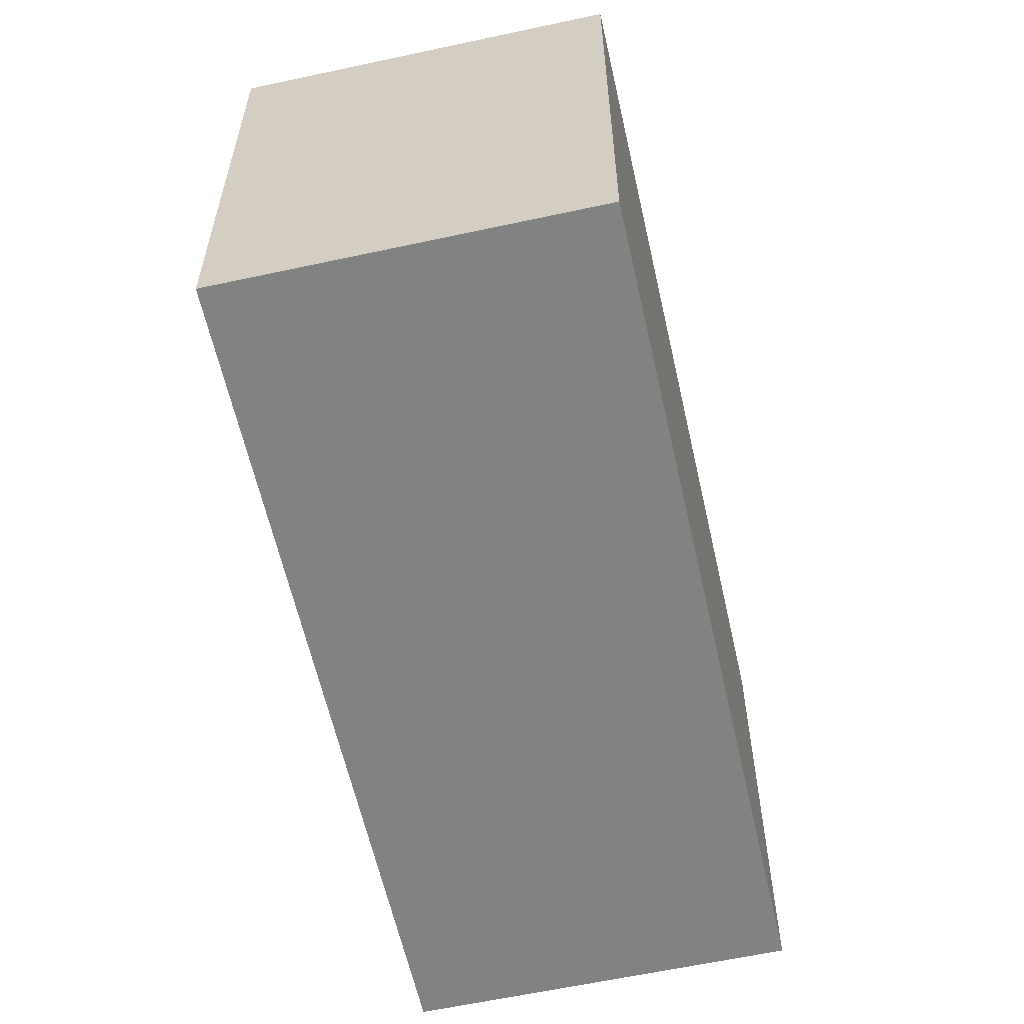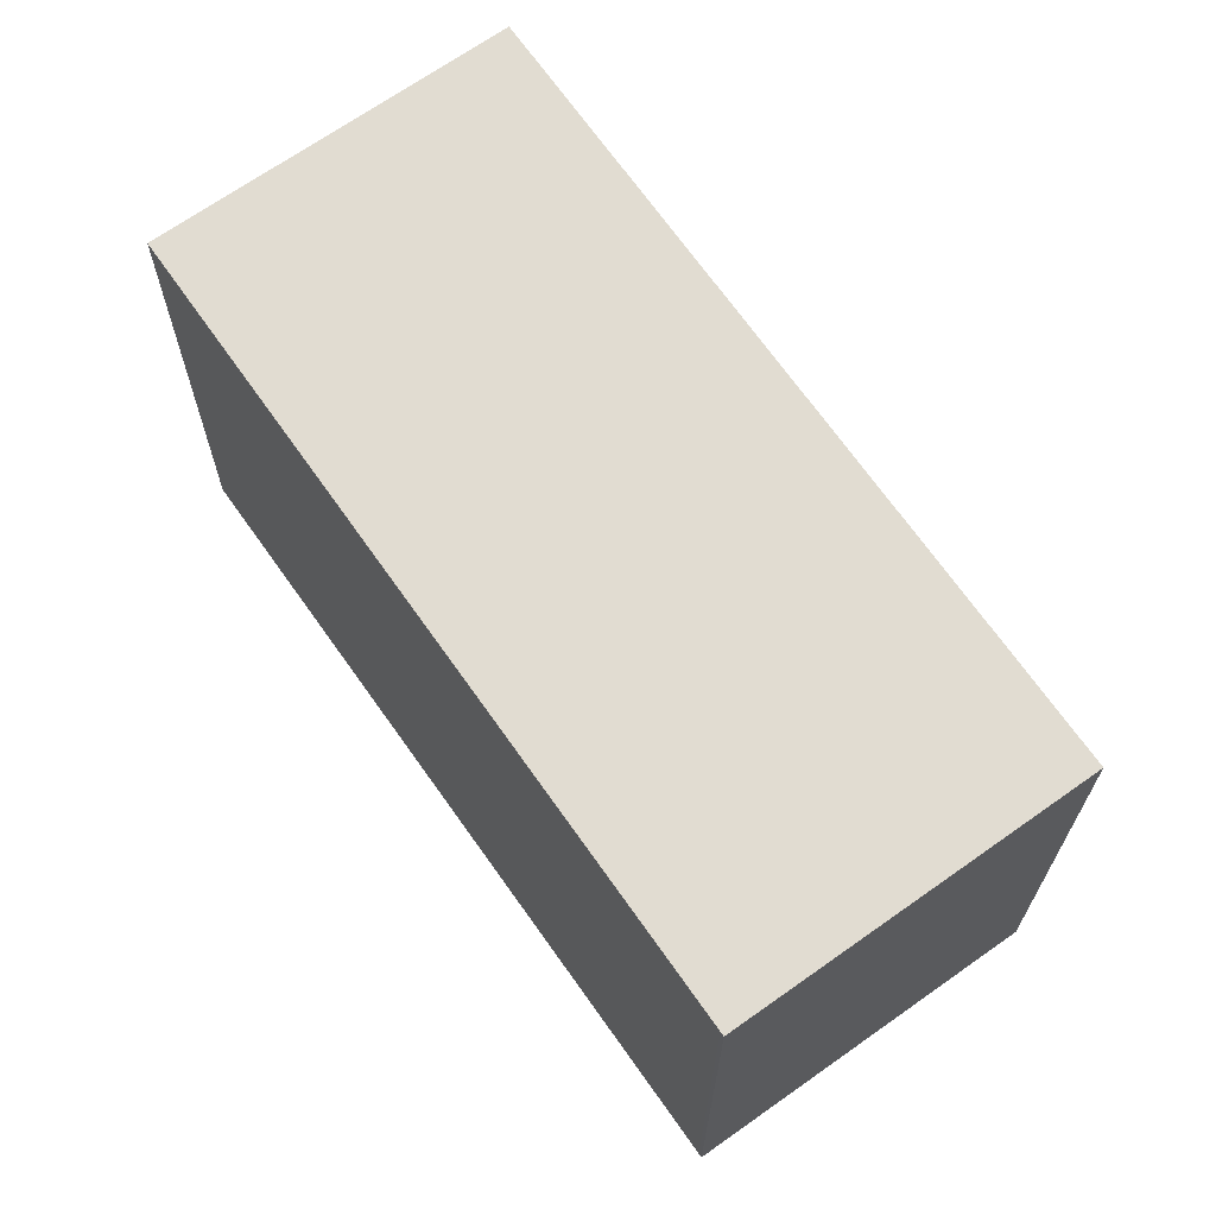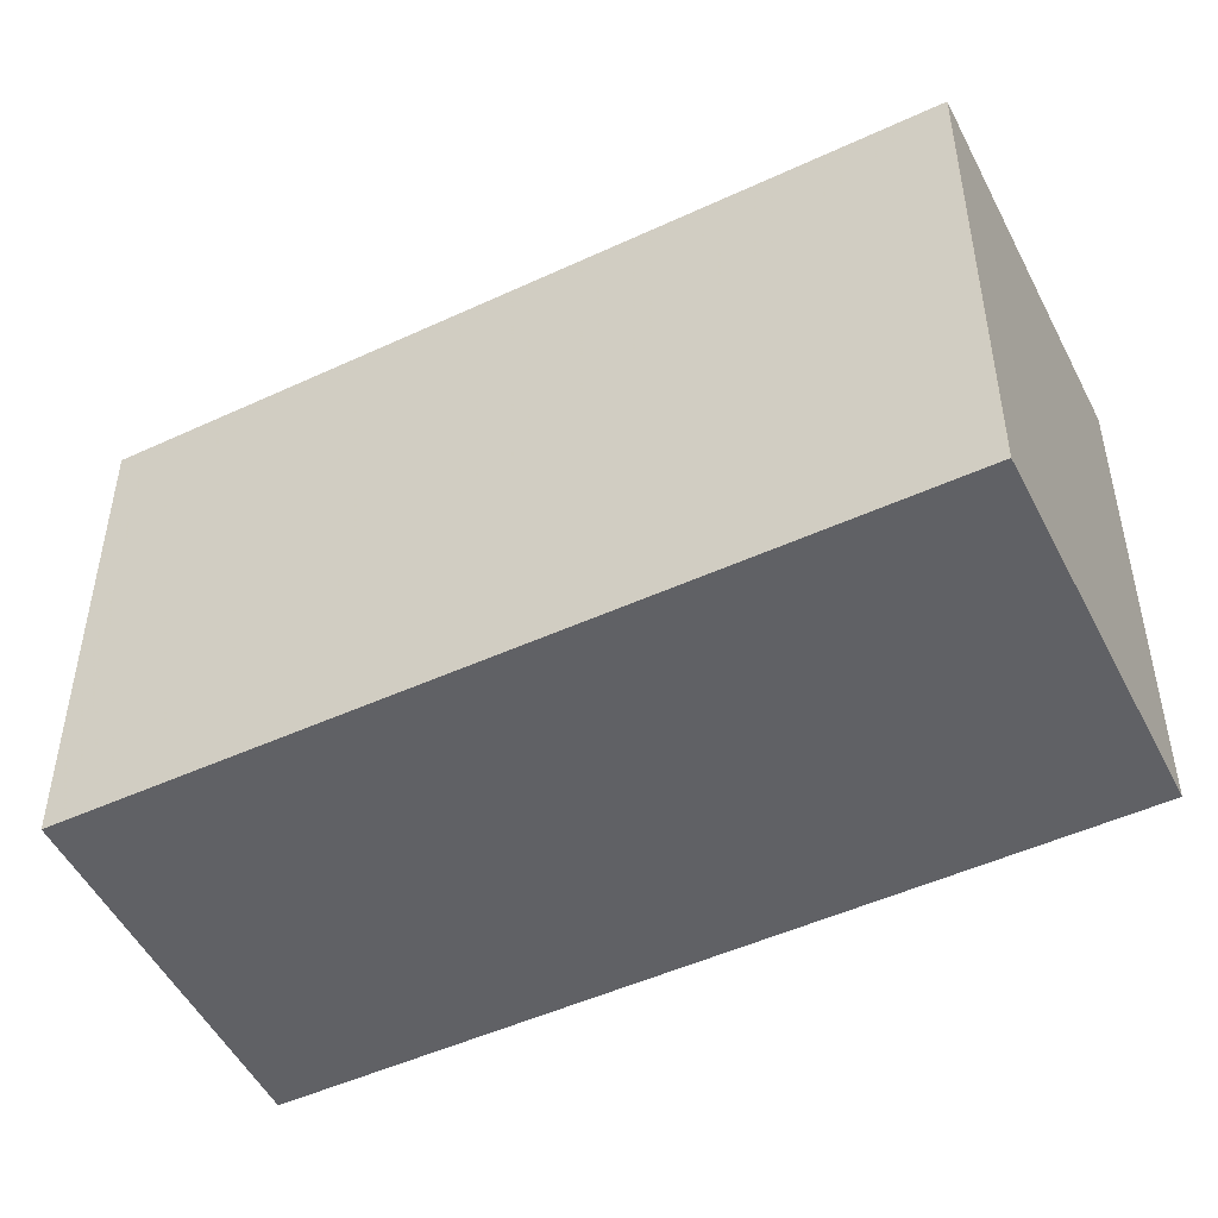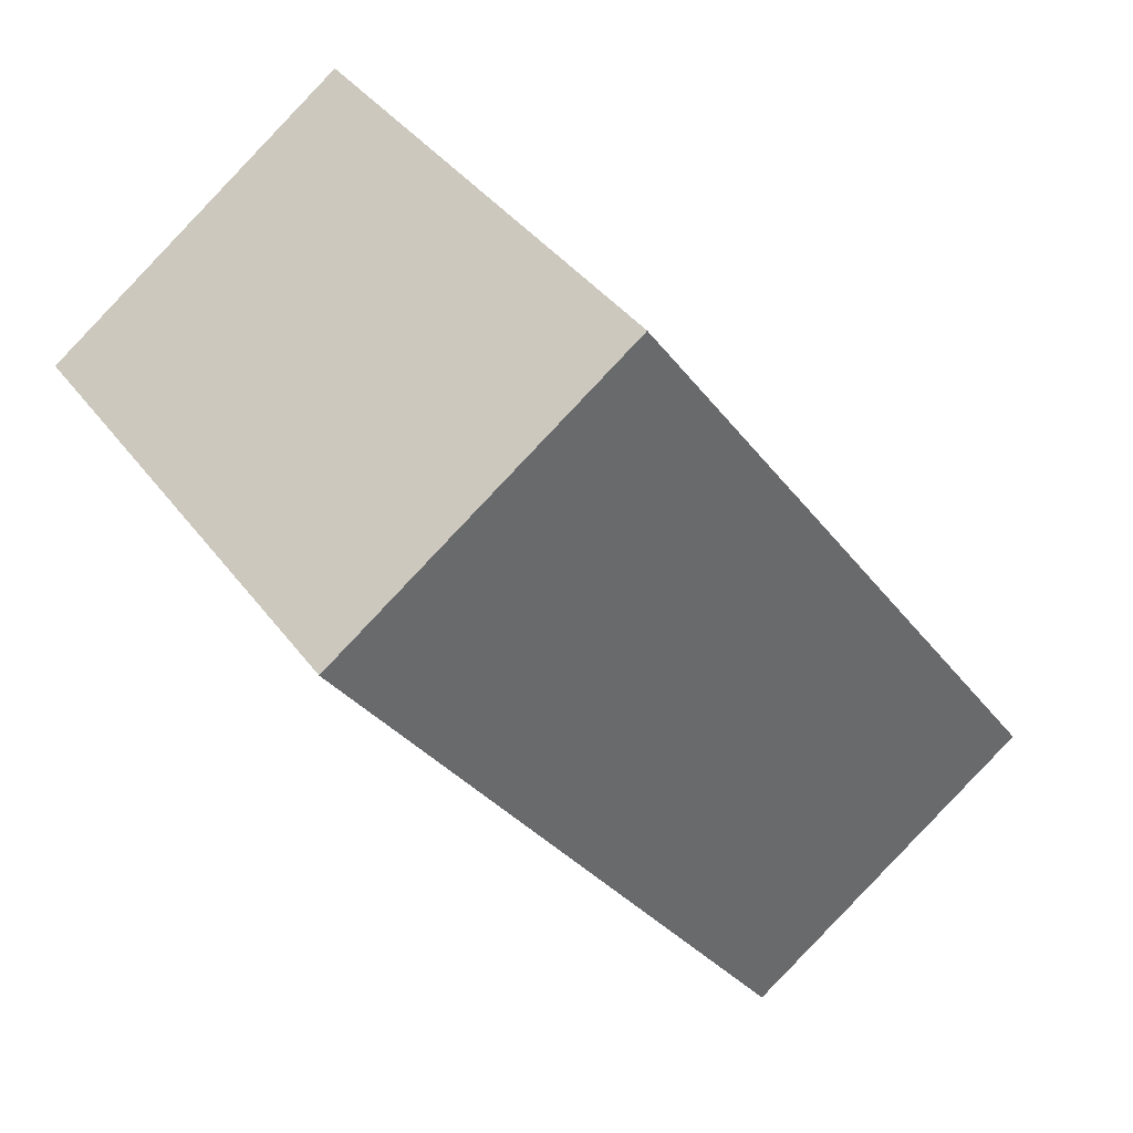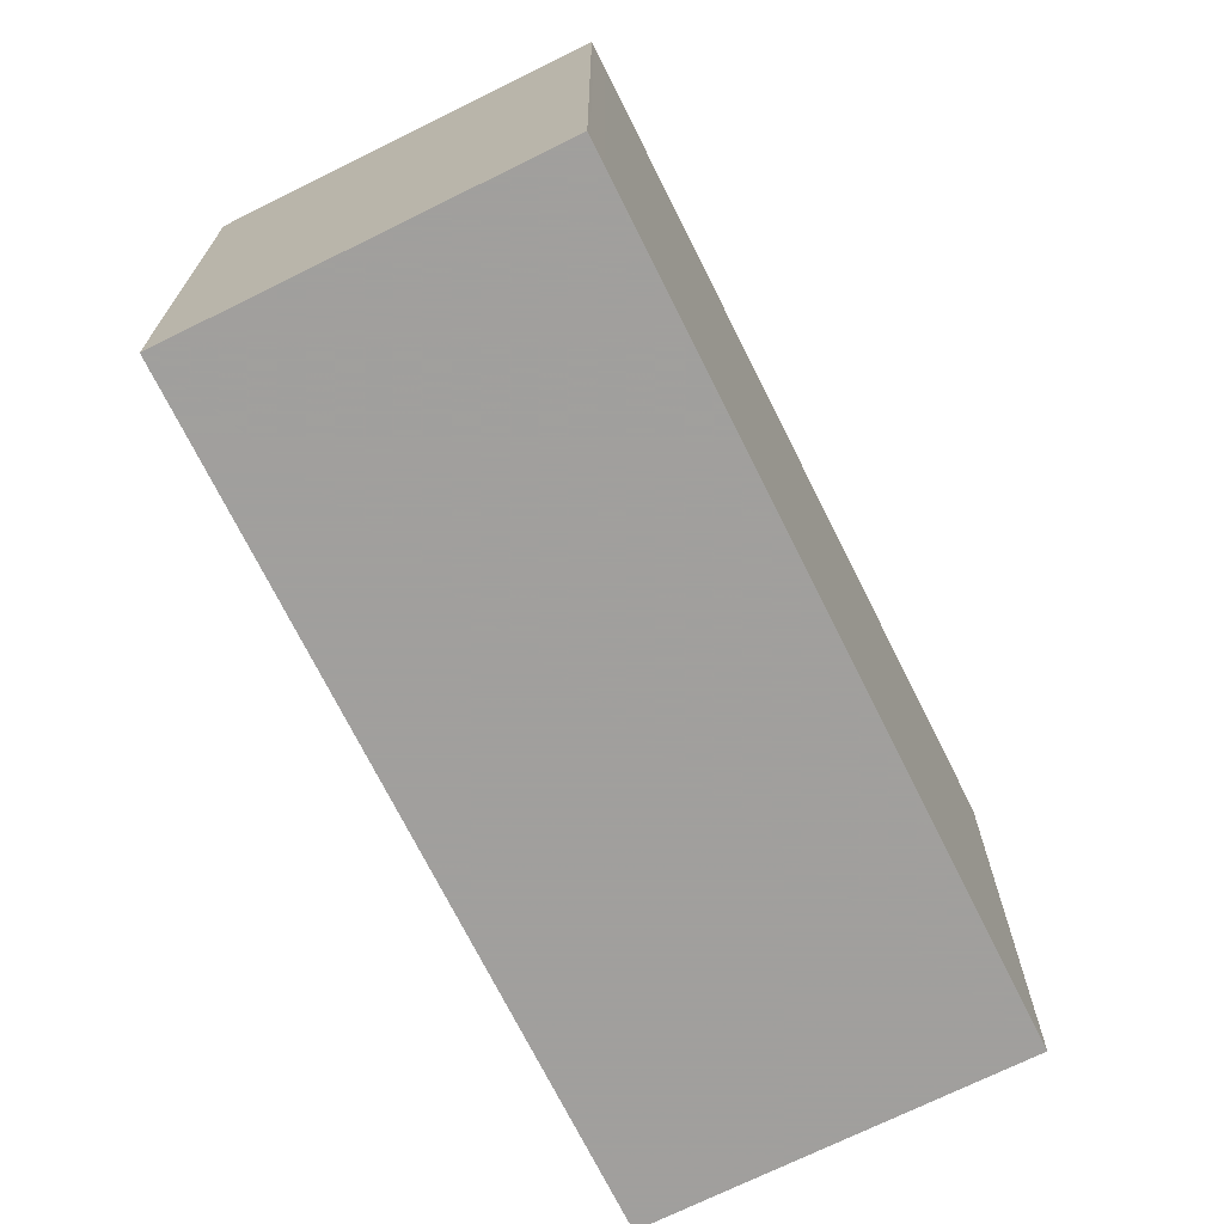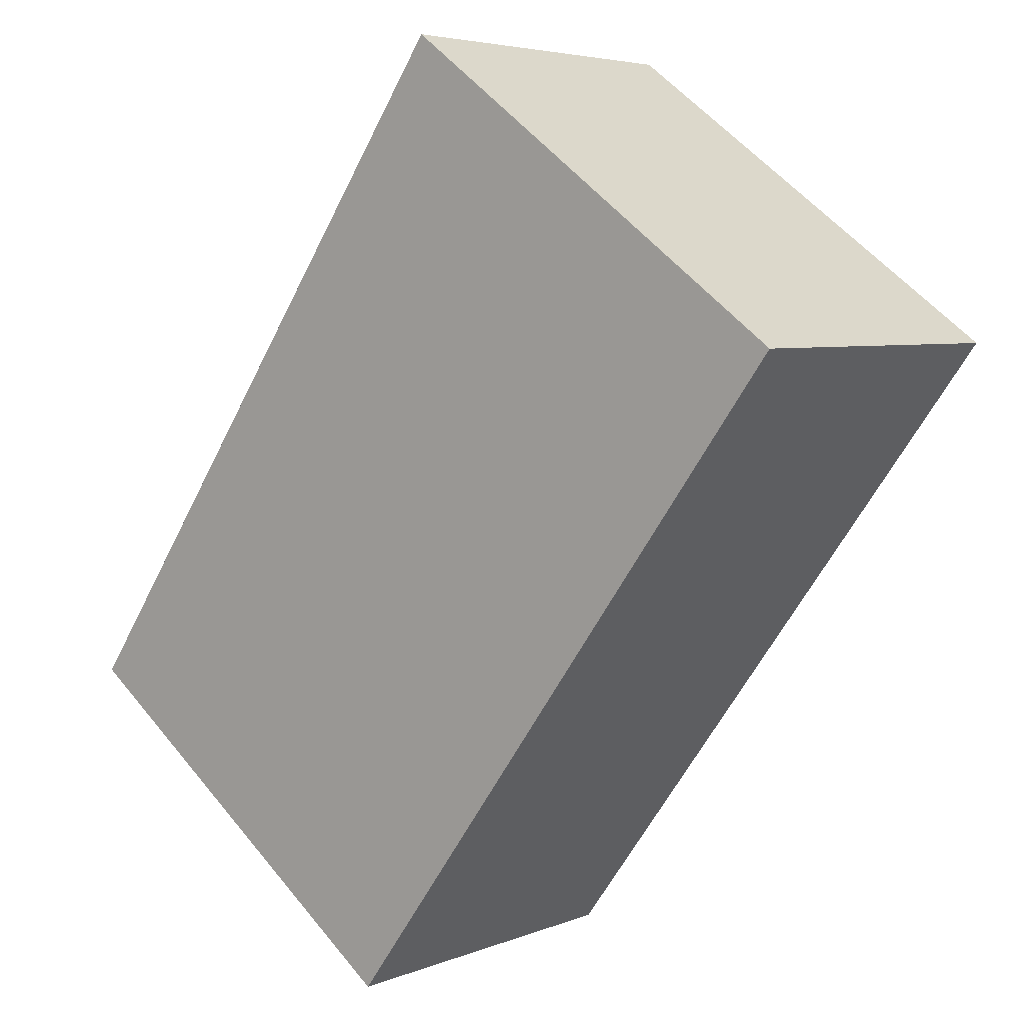
<metadata>
{"format":"obj","ext":"obj","renderer":"f3d","projection":"perspective","resolution":1024,"background":"white","views":[{"elev":-60.6,"azim":-132.1,"up":"+Z"},{"elev":-21.8,"azim":-0.2,"up":"+Y"},{"elev":-50.4,"azim":151.7,"up":"+Z"},{"elev":38.8,"azim":-32.5,"up":"+Y"},{"elev":-71.5,"azim":61.7,"up":"+Z"},{"elev":54.1,"azim":141.8,"up":"+Y"}]}
</metadata>
<code>
v -2143 -1342 6.184
v -2139 -1339 6.205
v -2133 -1347 6.012
v -2137 -1350 5.99
v -2139 -1339 6.205
v -2143 -1342 6.184
v -2133 -1347 6.012
v -2139 -1339 6.205
v -2139 -1339 6.205
v -2134 -1347 6.018
v -2137 -1350 5.997
v -2134 -1347 6.018
v -2137 -1350 5.991
v -2137 -1350 5.997
v -2143 -1342 6.184
v -2137 -1350 5.992
v -2137 -1350 5.992
v -2133 -1347 6.013
v -2143 -1342 6.184
v -2133 -1347 6.013
v -2143 -1342 6.184
v -2143 -1342 6.184
v -2143 -1342 -8.882e-16
v -2143 -1342 8.882e-16
v -2139 -1339 6.205
v -2139 -1339 6.205
v -2139 -1339 0
v -2139 -1339 0
v -2133 -1347 6.012
v -2133 -1347 6.012
v -2133 -1347 0
v -2133 -1347 -8.882e-16
v -2137 -1350 5.992
v -2137 -1350 5.99
v -2137 -1350 -8.882e-16
v -2137 -1350 0
v -2134 -1347 6.018
v -2139 -1339 6.205
v -2139 -1339 0
v -2134 -1347 -8.882e-16
v -2143 -1342 6.184
v -2143 -1342 6.184
v -2143 -1342 0
v -2143 -1342 -8.882e-16
v -2137 -1350 5.991
v -2133 -1347 6.012
v -2133 -1347 -8.882e-16
v -2137 -1350 0
v -2139 -1339 6.205
v -2139 -1339 6.205
v -2139 -1339 0
v -2139 -1339 0
v -2143 -1342 6.184
v -2137 -1350 5.997
v -2137 -1350 0
v -2143 -1342 0
v -2133 -1347 6.013
v -2134 -1347 6.018
v -2134 -1347 -8.882e-16
v -2133 -1347 0
v -2137 -1350 5.99
v -2137 -1350 5.991
v -2137 -1350 0
v -2137 -1350 -8.882e-16
v -2137 -1350 5.997
v -2137 -1350 5.992
v -2137 -1350 0
v -2137 -1350 0
v -2139 -1339 6.205
v -2143 -1342 6.184
v -2143 -1342 8.882e-16
v -2139 -1339 0
v -2133 -1347 6.012
v -2133 -1347 6.013
v -2133 -1347 0
v -2133 -1347 0
v -2143 -1342 0
v -2139 -1339 0
v -2133 -1347 0
v -2137 -1350 0
f 9 2 5 8
f 10 8 5 12
f 15 8 10 14
f 19 9 8 15
f 16 14 10 18
f 18 10 12 20
f 17 11 14 16
f 14 11 6 15
f 16 13 4 17
f 18 7 13 16
f 15 6 1 19
f 20 3 7 18
f 22 23 24 21
f 26 27 28 25
f 30 31 32 29
f 34 35 36 33
f 38 39 40 37
f 42 43 44 41
f 46 47 48 45
f 50 51 52 49
f 54 55 56 53
f 58 59 60 57
f 62 63 64 61
f 66 67 68 65
f 70 71 72 69
f 74 75 76 73
f 78 79 80 77

</code>
